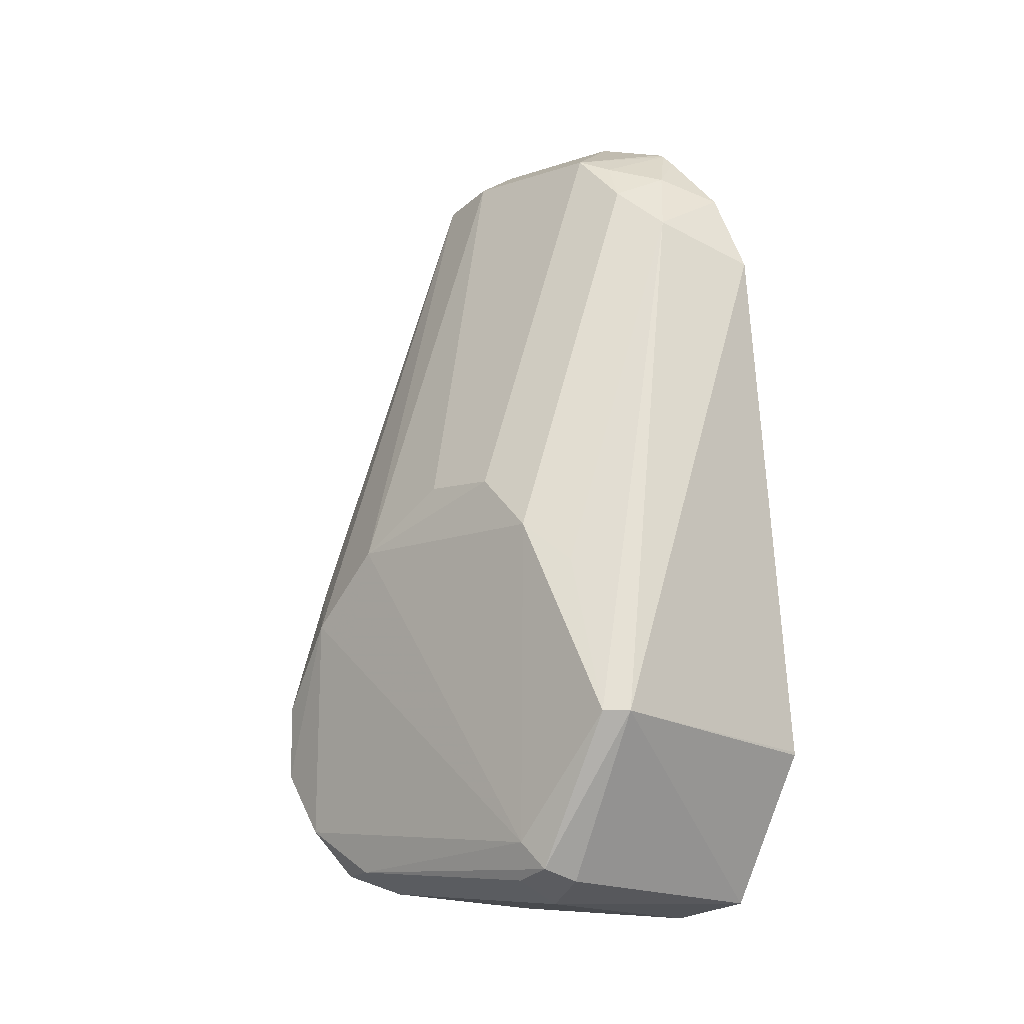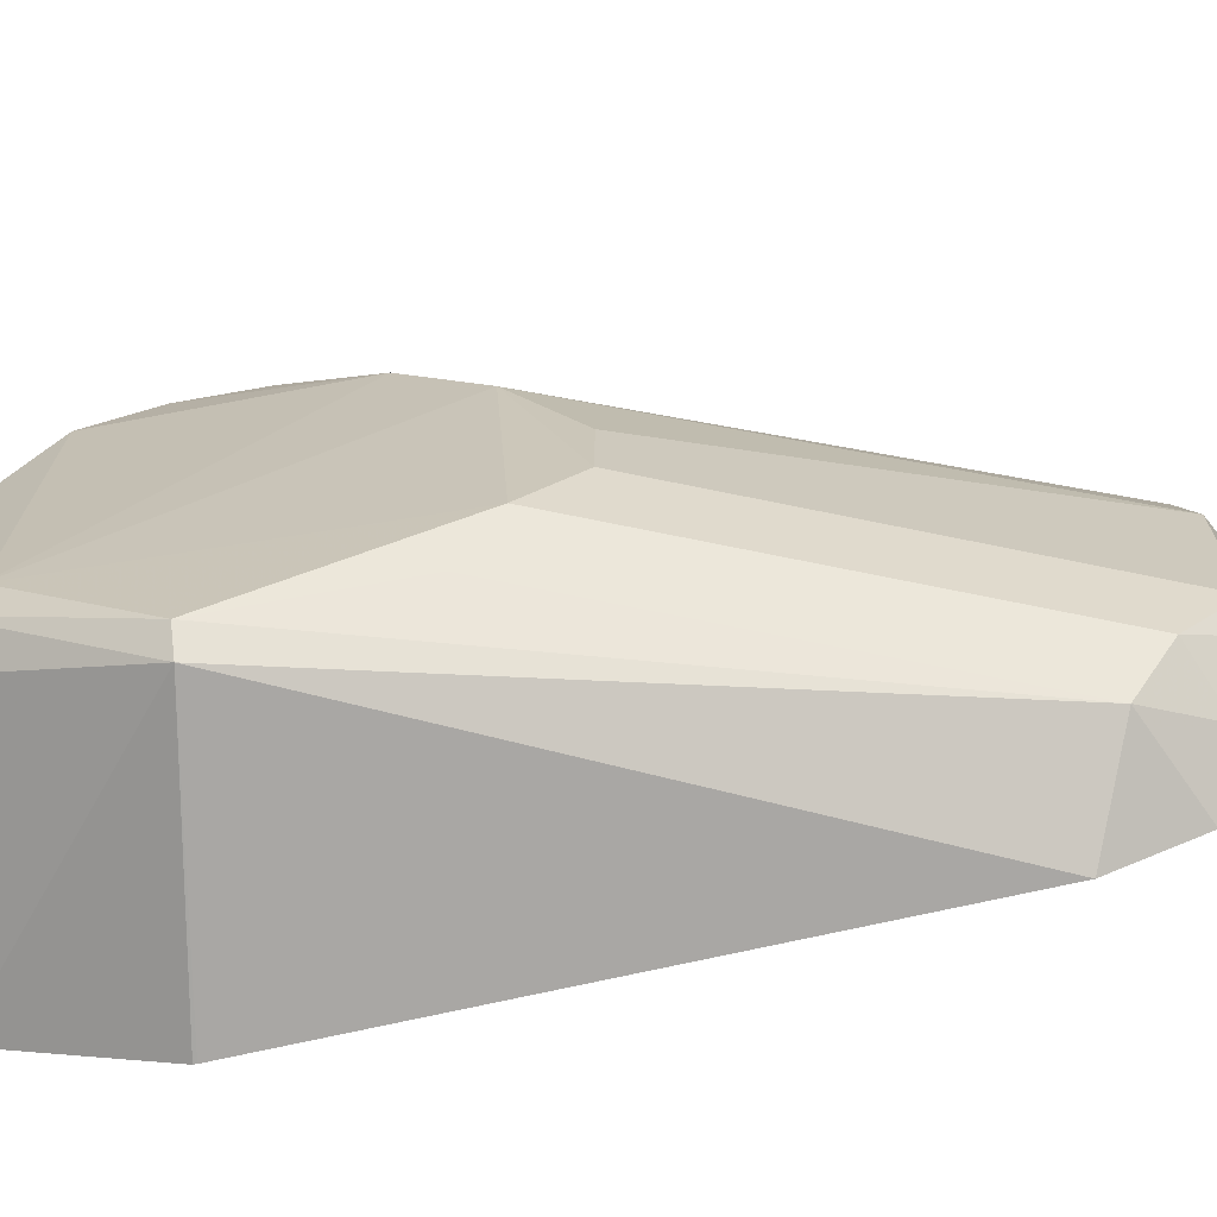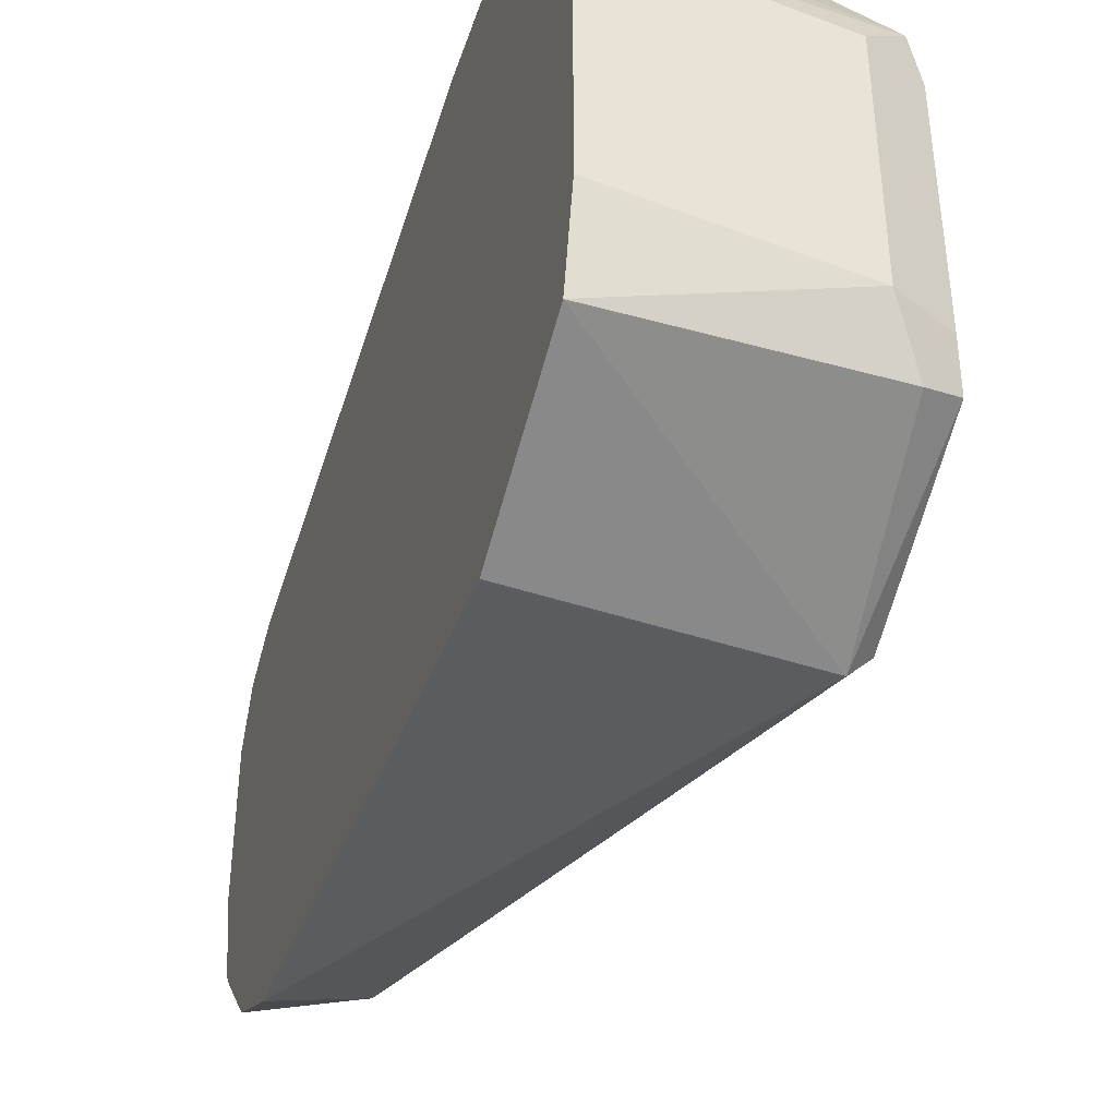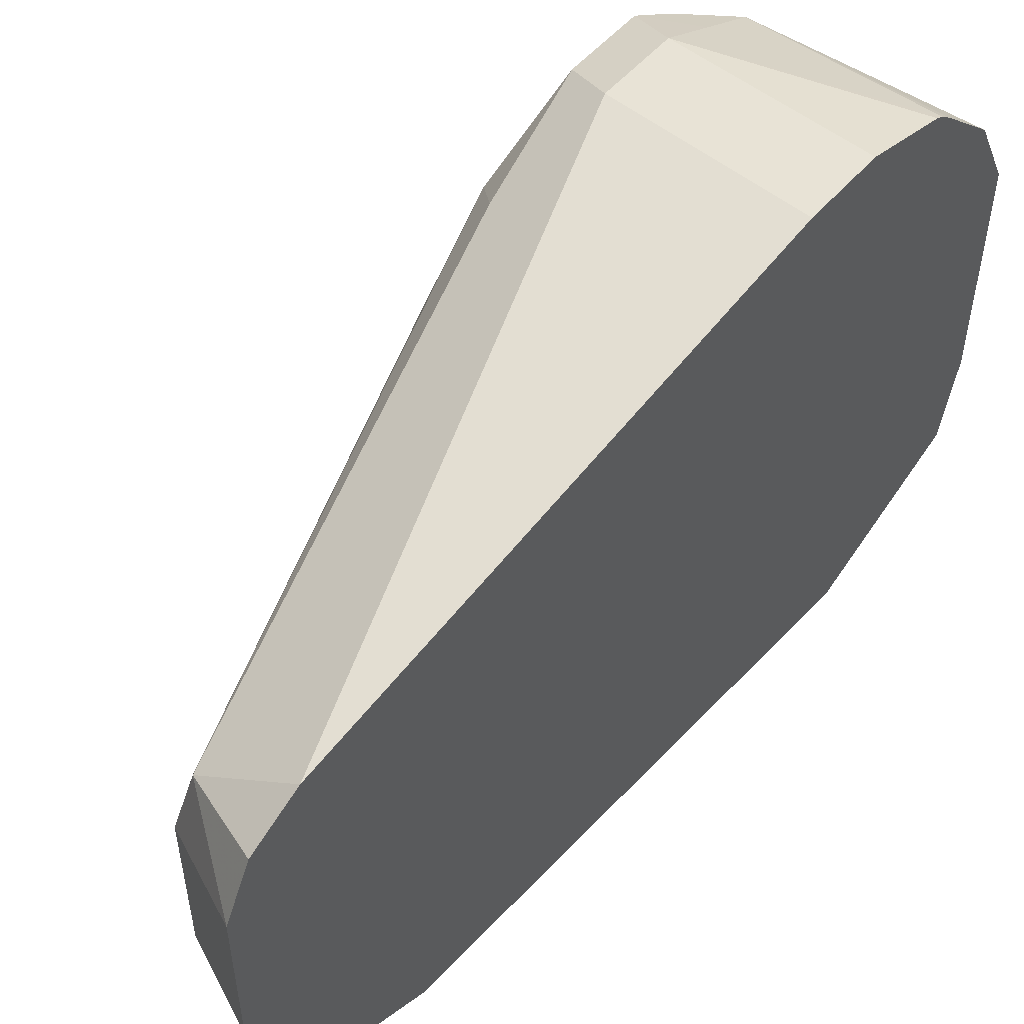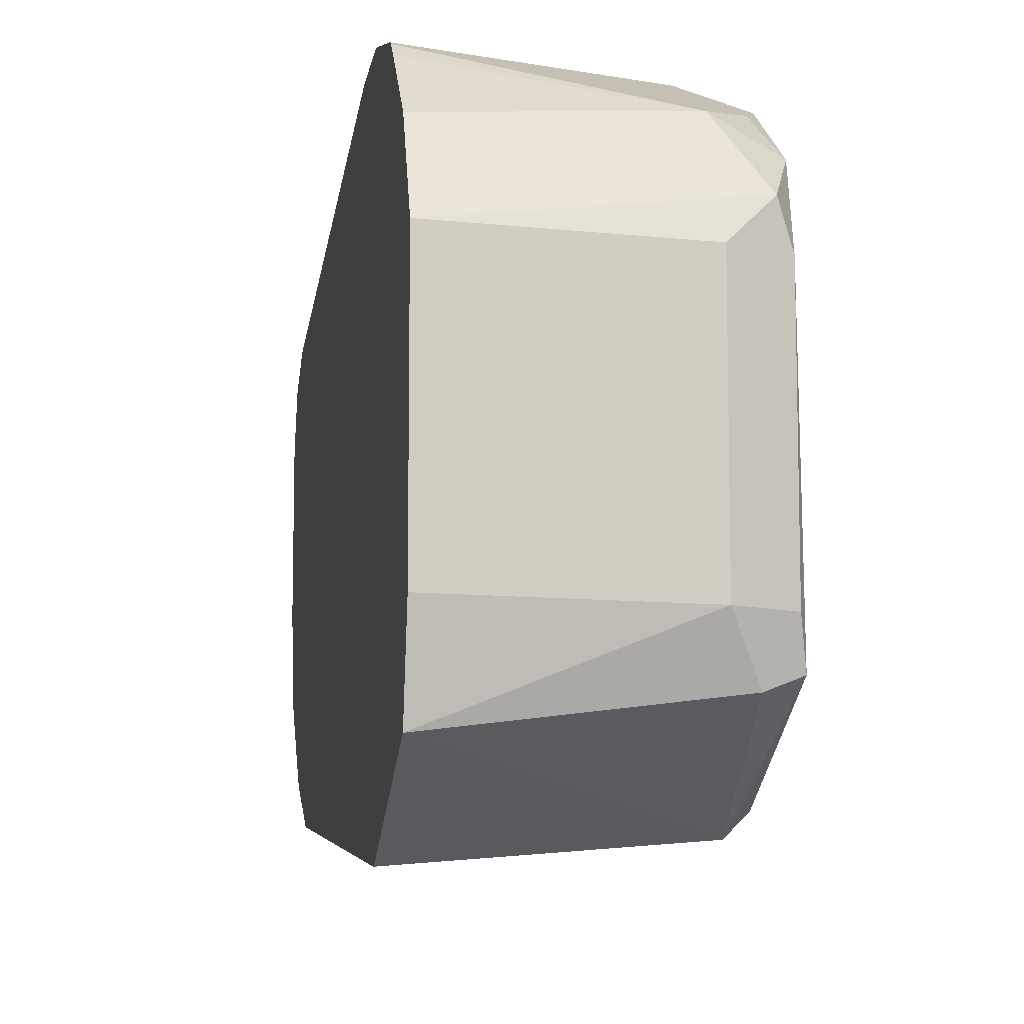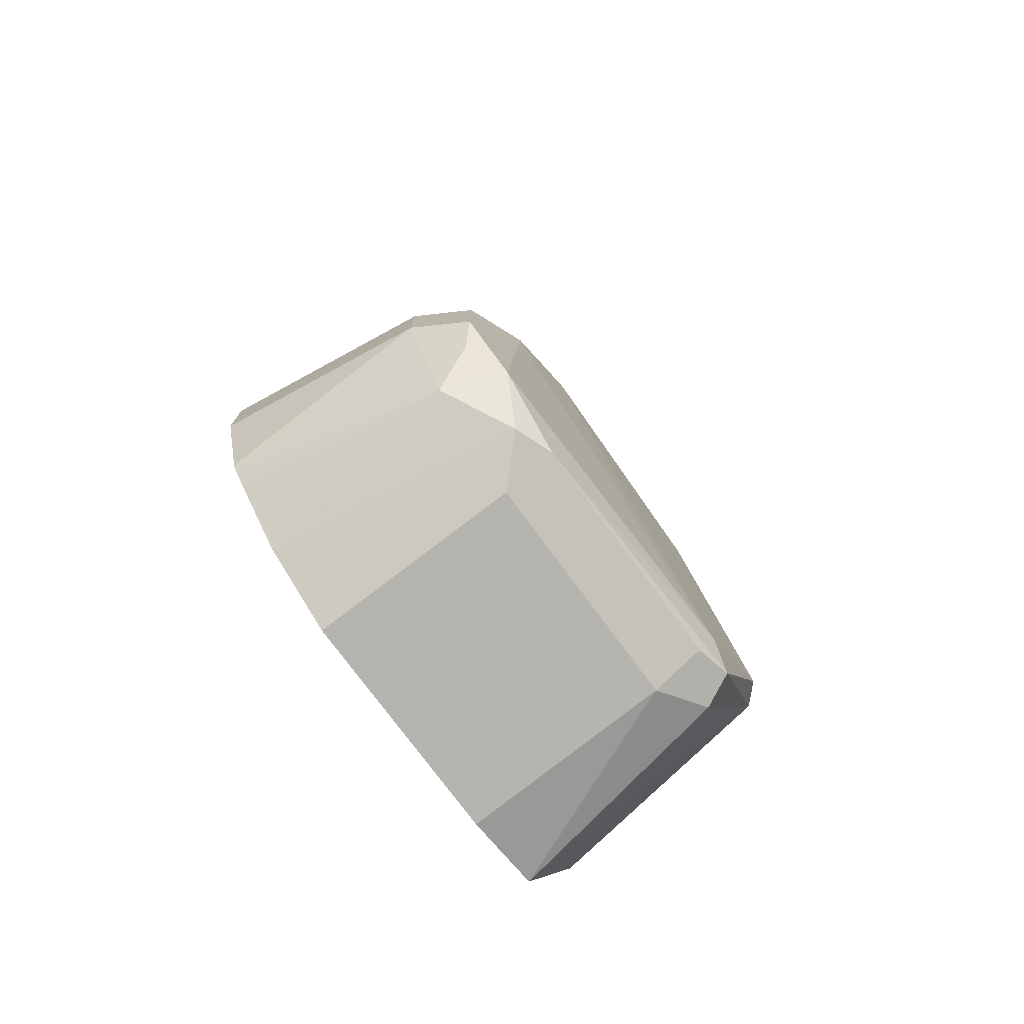
<metadata>
{"format":"obj","ext":"obj","renderer":"f3d","projection":"perspective","resolution":1024,"background":"white","views":[{"elev":-8.0,"azim":-46.5,"up":"+Z"},{"elev":-69.3,"azim":-79.9,"up":"+Y"},{"elev":-41.7,"azim":162.3,"up":"+Y"},{"elev":52.8,"azim":39.6,"up":"+Y"},{"elev":-9.6,"azim":171.0,"up":"+Y"},{"elev":-75.8,"azim":-143.7,"up":"+Z"}]}
</metadata>
<code>
v -0.785 0.06165 -0.4203
v -0.785 0.06165 -0.4388
v -0.8342 0.0556 -0.4264
v -0.785 0.04311 -0.2906
v -0.8342 0.0556 -0.4449
v -0.785 0.0556 -0.459
v -0.8465 0.04943 -0.4325
v -0.8095 0.03089 -0.3028
v -0.8064 0.0278 -0.2873
v -0.785 0.03677 -0.2784
v -0.785 0.05479 -0.4606
v -0.8342 0.04943 -0.4572
v -0.8465 0.04943 -0.4511
v -0.8496 0.03397 -0.4109
v -0.8404 0.04324 -0.4016
v -0.8095 0.01235 -0.2842
v -0.785 0.02457 -0.272
v -0.8496 0.01545 -0.3924
v -0.785 0.05194 -0.4639
v -0.8342 0.04324 -0.4696
v -0.8434 0.04634 -0.4588
v -0.8481 0.03707 -0.4657
v -0.8496 -0.04015 -0.4665
v -0.8095 -0.02471 -0.2842
v -0.7971 0.01853 -0.2781
v -0.8465 -0.006185 -0.3769
v -0.785 -0.01249 -0.272
v -0.8481 -0.03938 -0.3893
v -0.8465 -0.02471 -0.3769
v -0.785 0.03788 -0.4783
v -0.8434 0.0278 -0.4773
v -0.8465 0.01853 -0.4758
v -0.8481 -0.04634 -0.4727
v -0.8481 -0.06487 -0.4356
v -0.811 -0.03938 -0.2966
v -0.8064 -0.03243 -0.2873
v -0.785 -0.03425 -0.2789
v -0.785 -0.03261 -0.2781
v -0.7971 -0.01854 -0.2781
v -0.8434 -0.05097 -0.3985
v -0.785 0.01853 -0.488
v -0.8342 0.01853 -0.482
v -0.8465 -0.03707 -0.4758
v -0.8404 -0.04942 -0.4758
v -0.8434 -0.06951 -0.4356
v -0.8064 -0.05097 -0.3059
v -0.7971 -0.04325 -0.2904
v -0.785 -0.0375 -0.2817
v -0.785 -0.03707 -0.488
v -0.8342 -0.03707 -0.482
v -0.785 -0.05689 -0.4832
v -0.785 -0.0746 -0.4456
v -0.785 -0.0746 -0.4449
v -0.785 -0.06164 -0.3152
v -0.785 -0.06149 -0.3149
v -0.785 -0.05278 -0.2974
v -0.785 -0.05196 -0.2958
f 24 37 38
f 24 28 35
f 24 38 39
f 24 29 28
f 27 39 38
f 17 39 27
f 28 46 35
f 28 34 40
f 24 36 37
f 30 41 31
f 28 40 46
f 24 35 36
f 18 28 29
f 23 33 34
f 23 32 33
f 22 32 23
f 22 31 32
f 20 22 21
f 20 31 22
f 20 30 31
f 19 30 20
f 18 23 28
f 18 29 26
f 31 41 42
f 23 34 28
f 31 42 32
f 46 57 47
f 32 50 43
f 17 25 39
f 49 51 50
f 47 57 48
f 46 56 57
f 46 55 56
f 46 54 55
f 45 54 46
f 45 53 54
f 45 52 53
f 45 51 52
f 44 51 45
f 44 50 51
f 43 50 44
f 41 50 42
f 41 49 50
f 37 47 48
f 36 47 37
f 35 47 36
f 35 46 47
f 34 46 40
f 34 45 46
f 33 45 34
f 33 44 45
f 33 43 44
f 32 43 33
f 32 42 50
f 16 29 24
f 16 25 17
f 16 18 26
f 2 6 5
f 1 6 2
f 1 11 6
f 1 19 11
f 1 30 19
f 1 41 30
f 1 49 41
f 1 51 49
f 1 52 51
f 1 54 53
f 1 55 54
f 3 5 13
f 1 56 55
f 1 48 57
f 1 37 48
f 1 38 37
f 1 27 38
f 1 17 27
f 1 10 17
f 1 4 10
f 1 3 4
f 1 5 3
f 1 2 5
f 16 26 29
f 1 57 56
f 3 13 7
f 1 53 52
f 4 8 9
f 3 7 4
f 16 24 39
f 14 23 18
f 14 22 23
f 13 22 14
f 13 21 22
f 13 20 21
f 12 20 13
f 11 20 12
f 11 19 20
f 9 18 16
f 9 14 18
f 16 39 25
f 9 17 10
f 9 15 14
f 4 7 8
f 5 6 11
f 5 11 12
f 5 12 13
f 4 9 10
f 7 14 15
f 7 15 8
f 8 15 9
f 9 16 17
f 7 13 14

</code>
